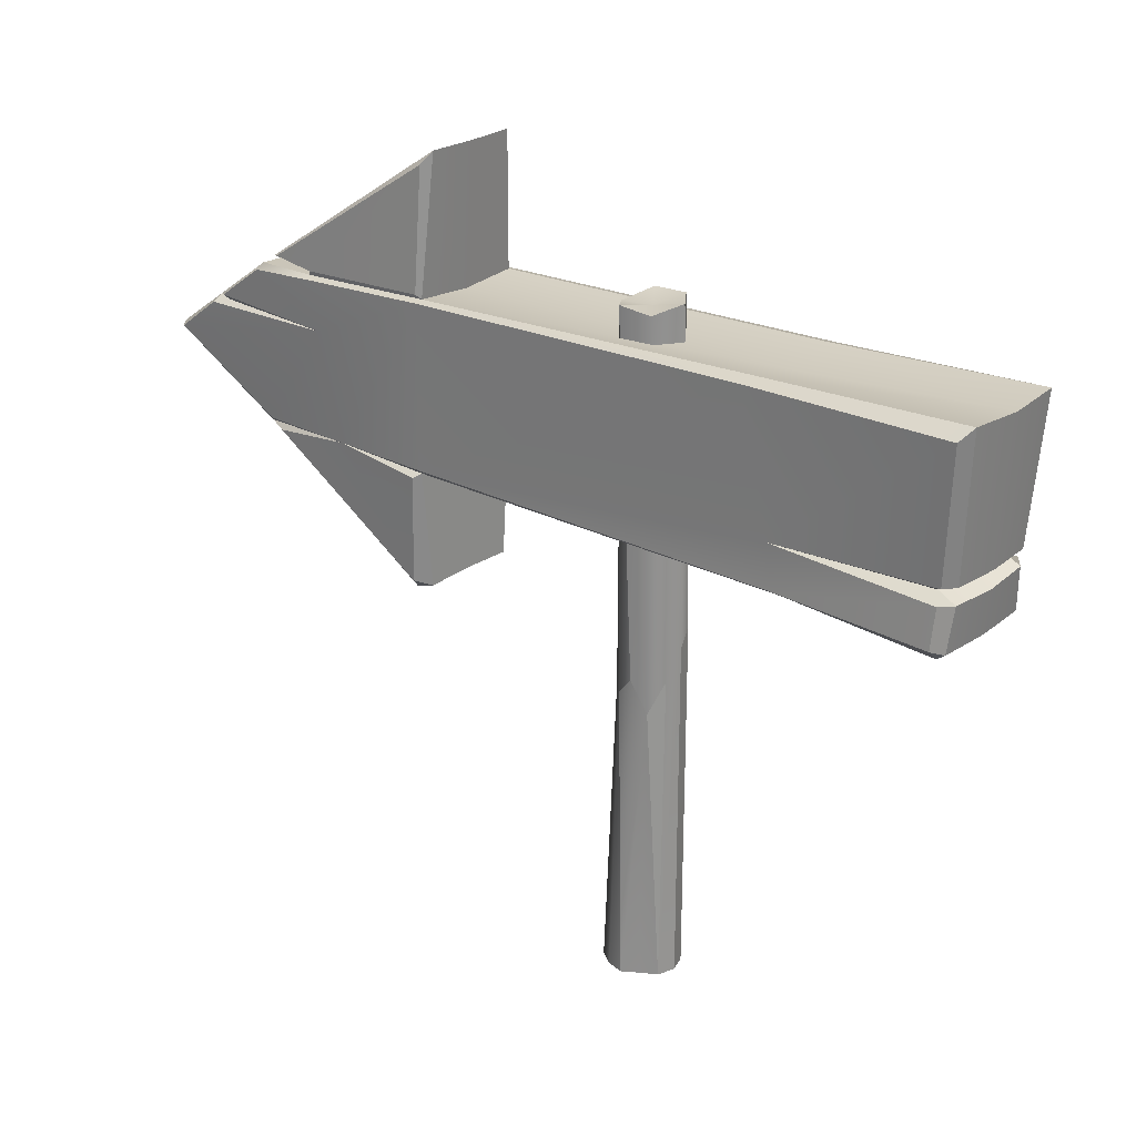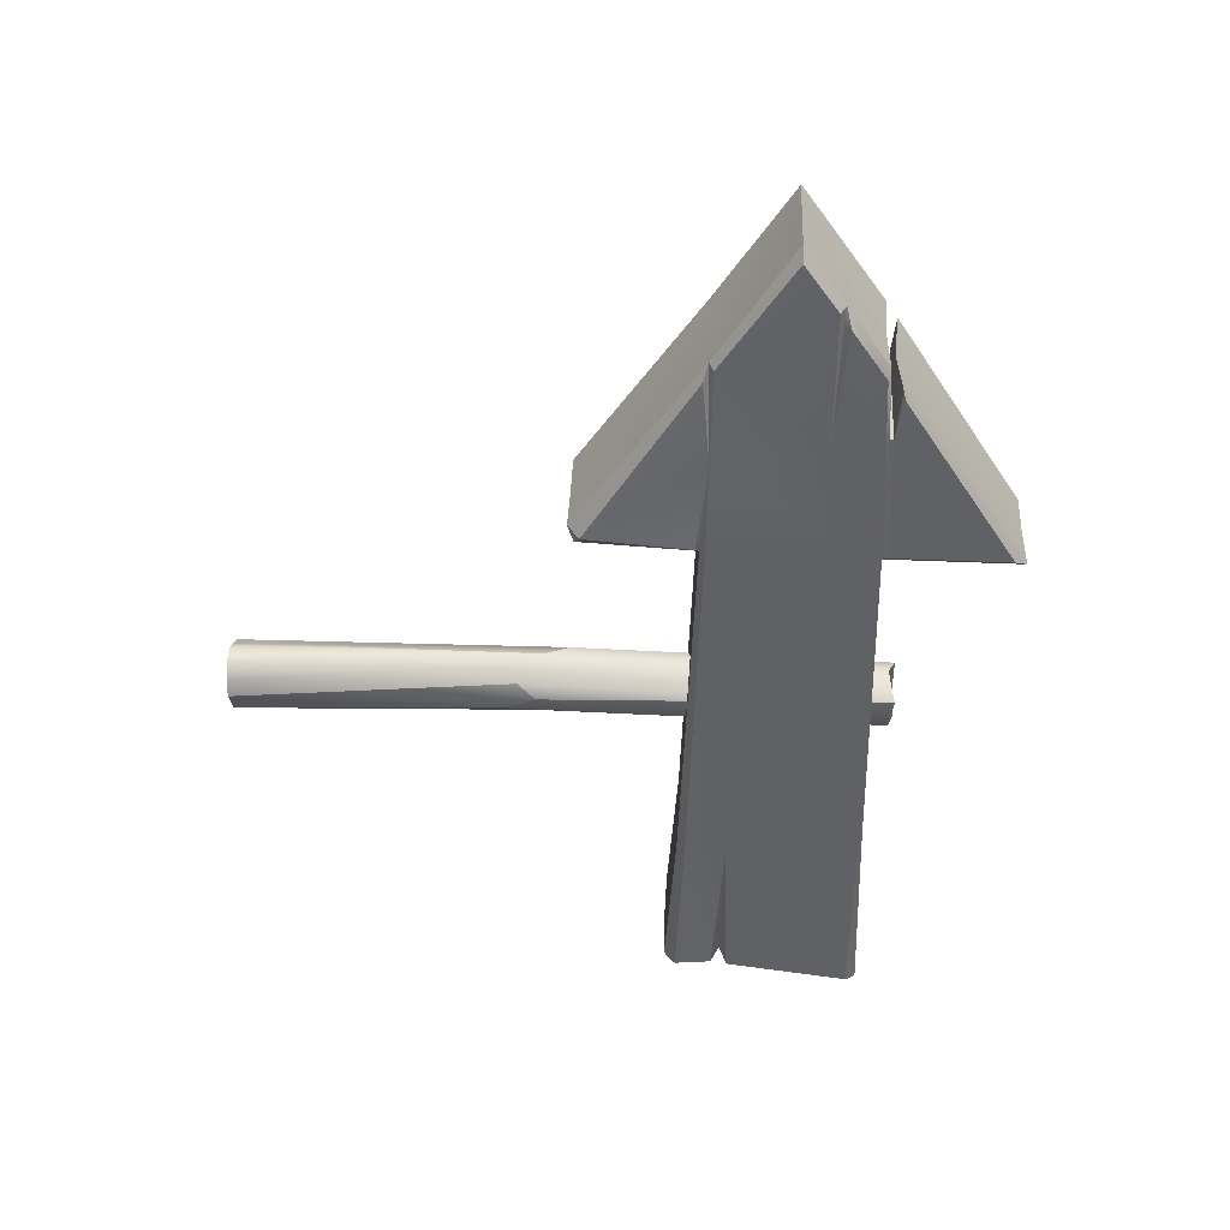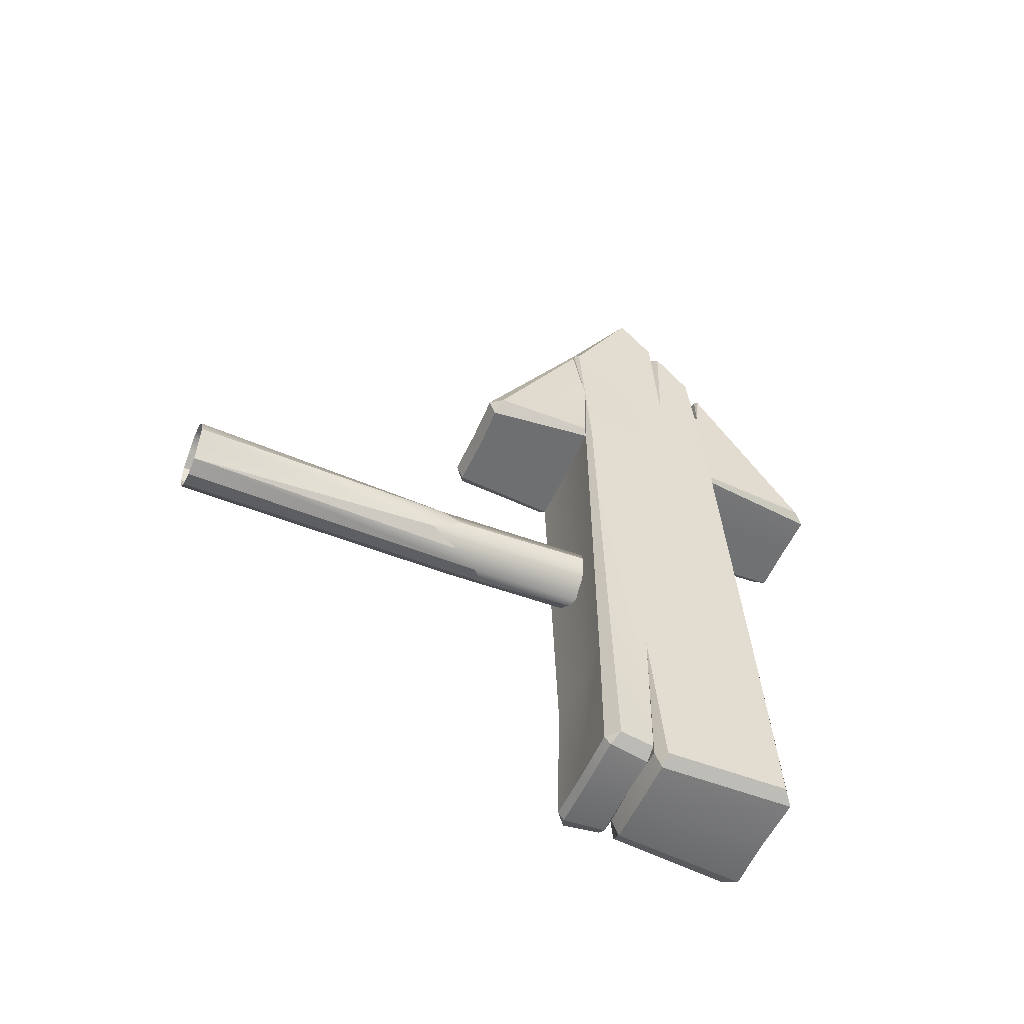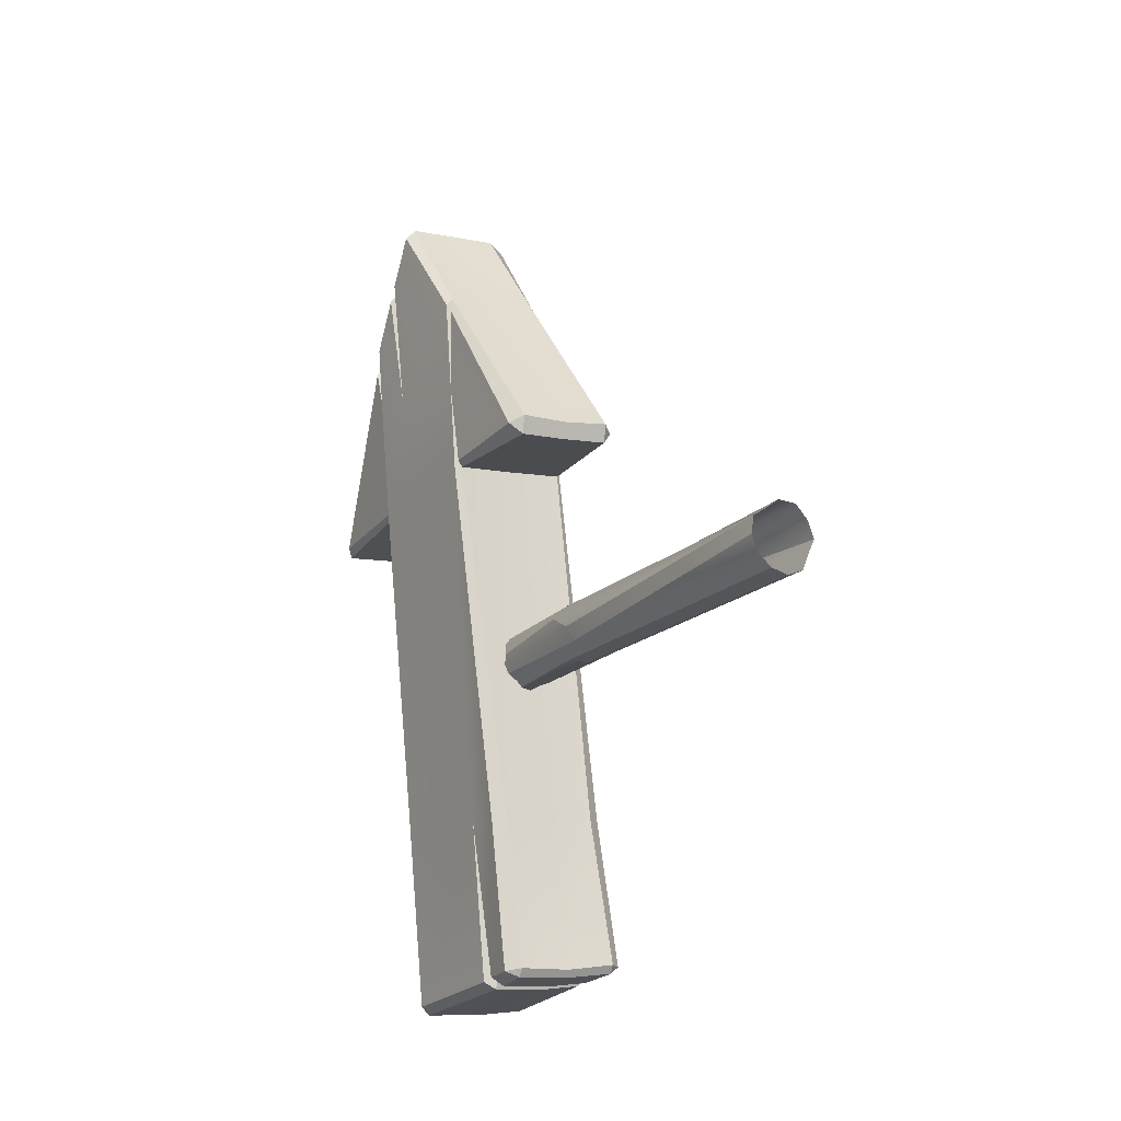
<metadata>
{"format":"obj","ext":"obj","renderer":"f3d","projection":"perspective","resolution":1024,"background":"white","views":[{"elev":24.0,"azim":122.9,"up":"+Y"},{"elev":45.9,"azim":92.5,"up":"+Z"},{"elev":-48.8,"azim":66.1,"up":"+Z"},{"elev":-19.6,"azim":-30.9,"up":"+Z"}]}
</metadata>
<code>
g Combined_M_Cmn_ArrowWood_Prefab_Mesh
v 145.4 30.06 -26.04
v 144.8 30.12 -26.1
v 144.4 30.2 -22.04
v 145 30.2 -21.97
v 145 29.95 -27.72
v 145.6 29.96 -27.62
v 145.6 30.02 -27.71
v 145 30.02 -27.8
v 145 29.95 -27.72
v 145.6 29.96 -27.62
v 145 31.93 -22.01
v 144.4 31.89 -22.08
v 144.8 31.91 -25.74
v 145.3 32.01 -25.68
v 145 32.05 -27.95
v 145.6 32.08 -27.86
v 144 31 -18.74
v 144.2 31.84 -19.96
v 144.6 31.43 -19.28
v 144.5 31.01 -18.69
v 144.7 31.86 -19.9
v 144.7 30.23 -19.91
v 144.2 30.25 -19.97
v 144 31 -18.74
v 144.5 31.01 -18.69
v 144.4 28.93 -21.89
v 144.9 28.93 -21.8
v 145 30.62 -27.85
v 145 30.53 -27.66
v 145.5 30.56 -27.57
v 145.5 30.63 -27.77
v 145 30.44 -27.84
v 145 30.02 -27.8
v 145.6 30.02 -27.71
v 145.5 30.46 -27.75
v 145.6 32.08 -27.86
v 145 32.05 -27.95
v 145 30.62 -27.85
v 145.5 30.63 -27.77
v 145 30.53 -27.66
v 145 30.44 -27.84
v 145.5 30.46 -27.75
v 145.5 30.56 -27.57
v 144.9 31.9 -20.6
v 144.7 31.86 -19.9
v 144.2 31.84 -19.96
v 144.2 31.9 -20.25
v 144.9 28.99 -22
v 144.4 29.01 -22.06
v 144.4 28.93 -21.89
v 144.9 28.93 -21.8
v 145 30.2 -21.97
v 144.4 30.2 -22.04
v 144.4 29.01 -22.06
v 144.9 28.99 -22
v 144.9 33.33 -22.11
v 144.4 33.32 -22.17
v 144.4 31.89 -22.08
v 145 31.93 -22.01
v 144.2 31.94 -20.2
v 144.4 33.32 -22.17
v 144.9 33.33 -22.11
v 144.8 31.99 -20.1
v 144.2 31.9 -20.25
v 144.2 31.94 -20.2
v 144.8 31.99 -20.1
v 144.9 31.94 -20.61
v 145.1 31.92 -22.01
v 145.1 30.25 -21.98
v 144.9 30.26 -20.97
v 145.5 31.97 -25.67
v 145.5 30.59 -25.94
v 145.5 30.15 -26.02
v 145.7 30.48 -27.64
v 145.7 30.08 -27.62
v 145.8 31.97 -27.76
v 145.7 30.64 -27.67
v 144.9 31.36 -20.72
v 144.8 30.27 -19.95
v 144.7 31.01 -18.79
v 144.9 31.86 -20.61
v 144.9 31.83 -19.93
v 144.8 31.47 -19.42
v 144.8 31.36 -19.27
v 145.1 30.15 -21.9
v 145 29.05 -21.85
v 144.8 30.18 -20.08
v 144.8 32.01 -20.17
v 145 33.2 -22.02
v 144.9 31.94 -20.61
v 145 31.98 -21.96
v 144.9 30.26 -20.97
v 145 30.2 -21.97
v 145.1 30.15 -21.9
v 144.9 31.36 -20.72
v 144.7 31.41 -19.44
v 144.8 31.47 -19.42
v 144.6 31.43 -19.28
v 145.5 30.63 -27.77
v 145.5 30.56 -27.57
v 145.5 30.59 -25.94
v 145.7 30.64 -27.67
v 145 33.2 -22.02
v 144.9 33.33 -22.11
v 145 31.93 -22.01
v 145 31.98 -21.96
v 144.9 31.94 -20.61
v 145 31.98 -21.96
v 145 31.93 -22.01
v 144.9 31.9 -20.6
v 145 30.2 -21.97
v 144.9 28.99 -22
v 145 29.05 -21.85
v 145.1 30.15 -21.9
v 145 29.05 -21.85
v 144.9 28.99 -22
v 144.9 28.93 -21.8
v 145.5 31.97 -25.67
v 145.3 32.01 -25.68
v 145.6 32.08 -27.86
v 145.8 31.97 -27.76
v 145.1 31.92 -22.01
v 145 31.93 -22.01
v 144.9 31.9 -20.6
v 144.9 31.86 -20.61
v 144.9 31.83 -19.93
v 144.7 31.86 -19.9
v 144.6 31.43 -19.28
v 144.8 31.47 -19.42
v 144.7 31.01 -18.79
v 144.5 31.01 -18.69
v 144.8 31.36 -19.27
v 144.9 30.26 -20.97
v 145.1 30.25 -21.98
v 145 30.2 -21.97
v 145.5 30.15 -26.02
v 145.4 30.06 -26.04
v 145.7 30.08 -27.62
v 145.6 29.96 -27.62
v 144.7 30.23 -19.91
v 144.8 30.27 -19.95
v 145.7 30.08 -27.62
v 145.6 30.02 -27.71
v 145.6 29.96 -27.62
v 144.7 30.23 -19.91
v 144.5 31.01 -18.69
v 144.7 31.01 -18.79
v 144.8 30.27 -19.95
v 145.5 30.46 -27.75
v 145.6 30.02 -27.71
v 145.7 30.08 -27.62
v 145.7 30.48 -27.64
v 145.6 32.08 -27.86
v 145.5 30.63 -27.77
v 145.7 30.64 -27.67
v 145.8 31.97 -27.76
v 145.5 30.56 -27.57
v 145.5 30.46 -27.75
v 145.7 30.48 -27.64
v 145.5 30.59 -25.94
v 144.9 33.33 -22.11
v 145 33.2 -22.02
v 144.8 32.01 -20.17
v 144.8 31.99 -20.1
v 144.8 31.99 -20.1
v 144.8 32.01 -20.17
v 144.9 31.94 -20.61
v 144.9 31.94 -20.61
v 144.9 31.9 -20.6
v 144.2 31.9 -20.25
v 144.7 30.23 -19.91
v 144.9 30.26 -20.97
v 144.8 30.18 -20.08
v 145 29.05 -21.85
v 144.9 28.93 -21.8
v 144.7 30.23 -19.91
v 144.8 30.18 -20.08
v 144.7 31.41 -19.44
v 144.9 31.36 -20.72
v 144.8 31.36 -19.27
v 144.6 31.43 -19.28
v 144.3 30.06 -26.16
v 143.8 30.2 -22.11
v 144.4 30.2 -22.04
v 144.8 30.12 -26.1
v 145 29.95 -27.72
v 144.4 29.96 -27.75
v 144.4 30.02 -27.84
v 144.4 29.96 -27.75
v 145 29.95 -27.72
v 145 30.02 -27.8
v 143.8 31.93 -22.15
v 144.2 32.01 -25.81
v 144.8 31.91 -25.74
v 144.4 31.89 -22.08
v 145 32.05 -27.95
v 144.4 32.08 -27.99
v 144 31 -18.74
v 143.5 31.43 -19.4
v 144.2 31.84 -19.96
v 143.5 31.01 -18.8
v 143.6 31.86 -20.02
v 143.6 30.23 -20.03
v 143.5 31.01 -18.8
v 144 31 -18.74
v 144.2 30.25 -19.97
v 144.4 28.93 -21.89
v 143.8 28.93 -21.92
v 145 30.62 -27.85
v 144.5 30.63 -27.88
v 144.5 30.56 -27.69
v 145 30.53 -27.66
v 145 30.44 -27.84
v 144.5 30.46 -27.87
v 144.4 30.02 -27.84
v 145 30.02 -27.8
v 144.4 32.08 -27.99
v 144.5 30.63 -27.88
v 145 30.62 -27.85
v 145 32.05 -27.95
v 145 30.53 -27.66
v 144.5 30.56 -27.69
v 144.5 30.46 -27.87
v 145 30.44 -27.84
v 143.6 31.9 -20.75
v 144.2 31.84 -19.96
v 143.6 31.86 -20.02
v 144.2 31.9 -20.25
v 143.9 28.99 -22.11
v 143.8 28.93 -21.92
v 144.4 28.93 -21.89
v 144.4 29.01 -22.06
v 143.8 30.2 -22.11
v 143.9 28.99 -22.11
v 144.4 29.01 -22.06
v 144.4 30.2 -22.04
v 143.9 33.33 -22.23
v 143.8 31.93 -22.15
v 144.4 31.89 -22.08
v 144.4 33.32 -22.17
v 144.2 31.94 -20.2
v 143.6 31.99 -20.23
v 143.9 33.33 -22.23
v 144.4 33.32 -22.17
v 144.2 31.9 -20.25
v 143.6 31.94 -20.75
v 143.6 31.99 -20.23
v 144.2 31.94 -20.2
v 143.7 31.92 -22.16
v 143.6 30.26 -21.11
v 143.7 30.25 -22.13
v 144.1 31.97 -25.83
v 144.2 30.59 -26.09
v 144.2 30.15 -26.17
v 144.4 30.48 -27.78
v 144.3 30.08 -27.78
v 144.3 31.97 -27.92
v 144.4 30.64 -27.81
v 143.6 31.36 -20.87
v 143.6 30.27 -20.09
v 143.4 31.01 -18.93
v 143.5 31.86 -20.77
v 143.5 31.83 -20.08
v 143.4 31.47 -19.57
v 143.4 31.36 -19.42
v 143.7 30.15 -22.06
v 143.7 29.05 -21.99
v 143.6 30.18 -20.21
v 143.5 32.01 -20.32
v 143.6 31.94 -20.75
v 143.8 33.2 -22.15
v 143.7 31.98 -22.11
v 143.6 30.26 -21.11
v 143.7 30.15 -22.06
v 143.8 30.2 -22.11
v 143.6 31.36 -20.87
v 143.4 31.47 -19.57
v 143.5 31.41 -19.58
v 143.5 31.43 -19.4
v 144.5 30.63 -27.88
v 144.4 30.64 -27.81
v 144.2 30.59 -26.09
v 144.5 30.56 -27.69
v 143.8 33.2 -22.15
v 143.7 31.98 -22.11
v 143.8 31.93 -22.15
v 143.9 33.33 -22.23
v 143.6 31.94 -20.75
v 143.6 31.9 -20.75
v 143.8 31.93 -22.15
v 143.7 31.98 -22.11
v 143.8 30.2 -22.11
v 143.7 30.15 -22.06
v 143.7 29.05 -21.99
v 143.9 28.99 -22.11
v 143.7 29.05 -21.99
v 143.8 28.93 -21.92
v 143.9 28.99 -22.11
v 144.1 31.97 -25.83
v 144.3 31.97 -27.92
v 144.4 32.08 -27.99
v 144.2 32.01 -25.81
v 143.7 31.92 -22.16
v 143.8 31.93 -22.15
v 143.6 31.9 -20.75
v 143.5 31.86 -20.77
v 143.5 31.83 -20.08
v 143.6 31.86 -20.02
v 143.5 31.43 -19.4
v 143.4 31.47 -19.57
v 143.4 31.01 -18.93
v 143.4 31.36 -19.42
v 143.5 31.01 -18.8
v 143.6 30.26 -21.11
v 143.8 30.2 -22.11
v 143.7 30.25 -22.13
v 144.2 30.15 -26.17
v 144.3 30.06 -26.16
v 144.3 30.08 -27.78
v 144.4 29.96 -27.75
v 143.6 30.23 -20.03
v 143.6 30.27 -20.09
v 144.3 30.08 -27.78
v 144.4 29.96 -27.75
v 144.4 30.02 -27.84
v 143.6 30.23 -20.03
v 143.6 30.27 -20.09
v 143.4 31.01 -18.93
v 143.5 31.01 -18.8
v 144.5 30.46 -27.87
v 144.4 30.48 -27.78
v 144.3 30.08 -27.78
v 144.4 30.02 -27.84
v 144.4 32.08 -27.99
v 144.3 31.97 -27.92
v 144.4 30.64 -27.81
v 144.5 30.63 -27.88
v 144.5 30.56 -27.69
v 144.2 30.59 -26.09
v 144.4 30.48 -27.78
v 144.5 30.46 -27.87
v 143.9 33.33 -22.23
v 143.6 31.99 -20.23
v 143.5 32.01 -20.32
v 143.8 33.2 -22.15
v 143.6 31.99 -20.23
v 143.6 31.94 -20.75
v 143.5 32.01 -20.32
v 143.6 31.94 -20.75
v 144.2 31.9 -20.25
v 143.6 31.9 -20.75
v 143.6 30.23 -20.03
v 143.6 30.18 -20.21
v 143.6 30.26 -21.11
v 143.7 29.05 -21.99
v 143.6 30.18 -20.21
v 143.6 30.23 -20.03
v 143.8 28.93 -21.92
v 143.5 31.41 -19.58
v 143.4 31.36 -19.42
v 143.6 31.36 -20.87
v 143.5 31.43 -19.4
v 144.4 25.42 -24.51
v 144.5 25.42 -24.63
v 144.3 28.65 -24.5
v 144.4 29.04 -24.61
v 144.3 25.42 -24.33
v 144.7 32.26 -24.63
v 144.4 32.26 -24.47
v 144.3 28.65 -24.5
v 144.2 28.73 -24.34
v 144.3 25.42 -24.33
v 144.3 25.42 -24.14
v 144.2 28.73 -24.34
v 144.3 29.04 -24.16
v 144.3 25.42 -24.14
v 144.5 25.42 -24.04
v 144.3 25.42 -24.14
v 144.4 28.9 -24.03
v 144.3 29.04 -24.16
v 144.5 28.65 -23.97
v 144.4 32.26 -24.13
v 144.6 25.42 -23.92
v 144.5 25.42 -24.04
v 144.5 28.65 -23.97
v 144.8 25.42 -23.93
v 144.7 28.38 -23.99
v 144.9 25.42 -24.07
v 144.9 28.38 -24.1
v 145 25.42 -24.25
v 144.6 32.17 -23.96
v 144.9 32.23 -24.11
v 144.5 28.65 -23.97
v 144.4 32.26 -24.13
v 144.4 28.9 -24.03
v 144.9 28.58 -24.26
v 144.9 28.38 -24.1
v 144.9 28.58 -24.26
v 145 25.42 -24.25
v 144.9 28.25 -24.43
v 144.9 25.42 -24.41
v 144.9 25.42 -24.59
v 144.9 28.25 -24.43
v 144.8 28.58 -24.57
v 144.9 25.42 -24.59
v 144.7 25.42 -24.67
v 144.9 25.42 -24.59
v 144.6 28.88 -24.63
v 144.8 28.58 -24.57
v 144.9 32.19 -24.45
v 144.9 28.25 -24.43
v 144.7 32.26 -24.63
v 144.4 29.04 -24.61
v 144.9 32.23 -24.11
v 144.9 28.58 -24.26
v 144.7 25.42 -24.67
v 144.6 28.88 -24.63
v 144.5 25.42 -24.63
v 144.4 29.04 -24.61
v 144.4 32.26 -24.47
v 144.2 28.73 -24.34
v 144.3 28.65 -24.5
v 144.3 29.04 -24.16
v 144.7 32.19 -24.29
v 144.4 32.26 -24.47
v 144.7 32.26 -24.63
v 144.4 32.26 -24.13
v 144.6 32.17 -23.96
v 144.9 32.23 -24.11
v 144.7 32.19 -24.29
v 144.9 32.19 -24.45
v 144.9 32.23 -24.11
v 144.4 32.26 -24.47
v 144.4 32.26 -24.13
v 144.3 29.04 -24.16
g Combined_M_Cmn_ArrowWood_Prefab_Mesh_0
f 3 2 1
f 4 3 1
f 1 2 5
f 6 1 5
f 9 8 7
f 10 9 7
f 13 12 11
f 14 13 11
f 15 13 14
f 16 15 14
f 19 18 17
f 19 17 20
f 19 21 18
f 24 23 22
f 25 24 22
f 22 23 26
f 27 22 26
f 30 29 28
f 31 30 28
f 34 33 32
f 35 34 32
f 38 37 36
f 39 38 36
f 42 41 40
f 43 42 40
f 46 45 44
f 47 46 44
f 50 49 48
f 51 50 48
f 54 53 52
f 55 54 52
f 58 57 56
f 59 58 56
f 62 61 60
f 63 62 60
f 66 65 64
f 67 66 64
f 70 69 68
f 71 68 69
f 72 71 69
f 73 72 69
f 74 72 73
f 75 74 73
f 76 71 72
f 77 76 72
f 78 70 68
f 79 70 78
f 80 79 78
f 78 68 81
f 78 81 82
f 83 78 82
f 84 80 78
f 70 86 85
f 70 87 86
f 90 89 88
f 90 91 89
f 94 93 92
f 97 96 95
f 96 97 98
f 101 100 99
f 102 101 99
f 105 104 103
f 106 105 103
f 109 108 107
f 110 109 107
f 113 112 111
f 114 113 111
f 117 116 115
f 120 119 118
f 121 120 118
f 118 119 122
f 119 123 122
f 122 123 124
f 125 122 124
f 125 124 126
f 124 127 126
f 126 127 128
f 129 126 128
f 128 131 130
f 132 128 130
f 135 134 133
f 136 134 135
f 137 136 135
f 138 136 137
f 139 138 137
f 133 141 140
f 144 143 142
f 147 146 145
f 148 147 145
f 151 150 149
f 152 151 149
f 155 154 153
f 156 155 153
f 159 158 157
f 160 159 157
f 163 162 161
f 164 163 161
f 167 166 165
f 170 169 168
f 173 172 171
f 176 175 174
f 177 176 174
f 180 179 178
f 180 178 181
f 184 183 182
f 185 184 182
f 185 182 186
f 182 187 186
f 190 189 188
f 191 190 188
f 194 193 192
f 195 194 192
f 194 196 193
f 196 197 193
f 200 199 198
f 198 199 201
f 202 199 200
f 205 204 203
f 206 205 203
f 206 203 207
f 203 208 207
f 211 210 209
f 212 211 209
f 215 214 213
f 216 215 213
f 219 218 217
f 220 219 217
f 223 222 221
f 224 223 221
f 227 226 225
f 226 228 225
f 231 230 229
f 232 231 229
f 235 234 233
f 236 235 233
f 239 238 237
f 240 239 237
f 243 242 241
f 244 243 241
f 247 246 245
f 248 247 245
f 251 250 249
f 249 252 251
f 252 253 251
f 253 254 251
f 253 255 254
f 255 256 254
f 252 257 253
f 257 258 253
f 250 259 249
f 250 260 259
f 260 261 259
f 249 259 262
f 262 259 263
f 259 264 263
f 261 265 259
f 267 250 266
f 268 250 267
f 271 270 269
f 272 270 271
f 275 274 273
f 278 277 276
f 277 278 279
f 282 281 280
f 283 282 280
f 286 285 284
f 287 286 284
f 290 289 288
f 291 290 288
f 294 293 292
f 295 294 292
f 298 297 296
f 301 300 299
f 302 301 299
f 302 299 303
f 304 302 303
f 304 303 305
f 303 306 305
f 305 306 307
f 308 305 307
f 308 307 309
f 307 310 309
f 309 312 311
f 313 309 311
f 316 315 314
f 316 317 315
f 317 318 315
f 317 319 318
f 319 320 318
f 322 314 321
f 325 324 323
f 328 327 326
f 329 328 326
f 332 331 330
f 333 332 330
f 336 335 334
f 337 336 334
f 340 339 338
f 341 340 338
f 344 343 342
f 345 344 342
f 348 347 346
f 351 350 349
f 354 353 352
f 357 356 355
f 358 357 355
f 361 360 359
f 359 360 362
f 365 364 363
f 365 366 364
f 367 365 363
f 366 365 368
f 365 369 368
f 372 371 370
f 373 371 372
f 376 375 374
f 379 378 377
f 379 380 378
f 381 379 377
f 380 379 382
f 385 384 383
f 386 385 383
f 386 387 385
f 388 387 386
f 388 389 387
f 390 389 388
f 387 389 391
f 389 392 391
f 393 387 391
f 393 391 394
f 395 393 394
f 389 396 392
f 399 398 397
f 400 398 399
f 400 399 401
f 402 400 401
f 405 404 403
f 408 407 406
f 408 409 407
f 409 408 410
f 411 409 410
f 408 412 410
f 408 413 412
f 411 410 414
f 415 411 414
f 418 417 416
f 418 419 417
f 422 421 420
f 421 423 420
f 426 425 424
f 425 427 424
f 427 428 424
f 428 429 424
f 431 426 430
f 432 431 430
f 435 434 433

</code>
